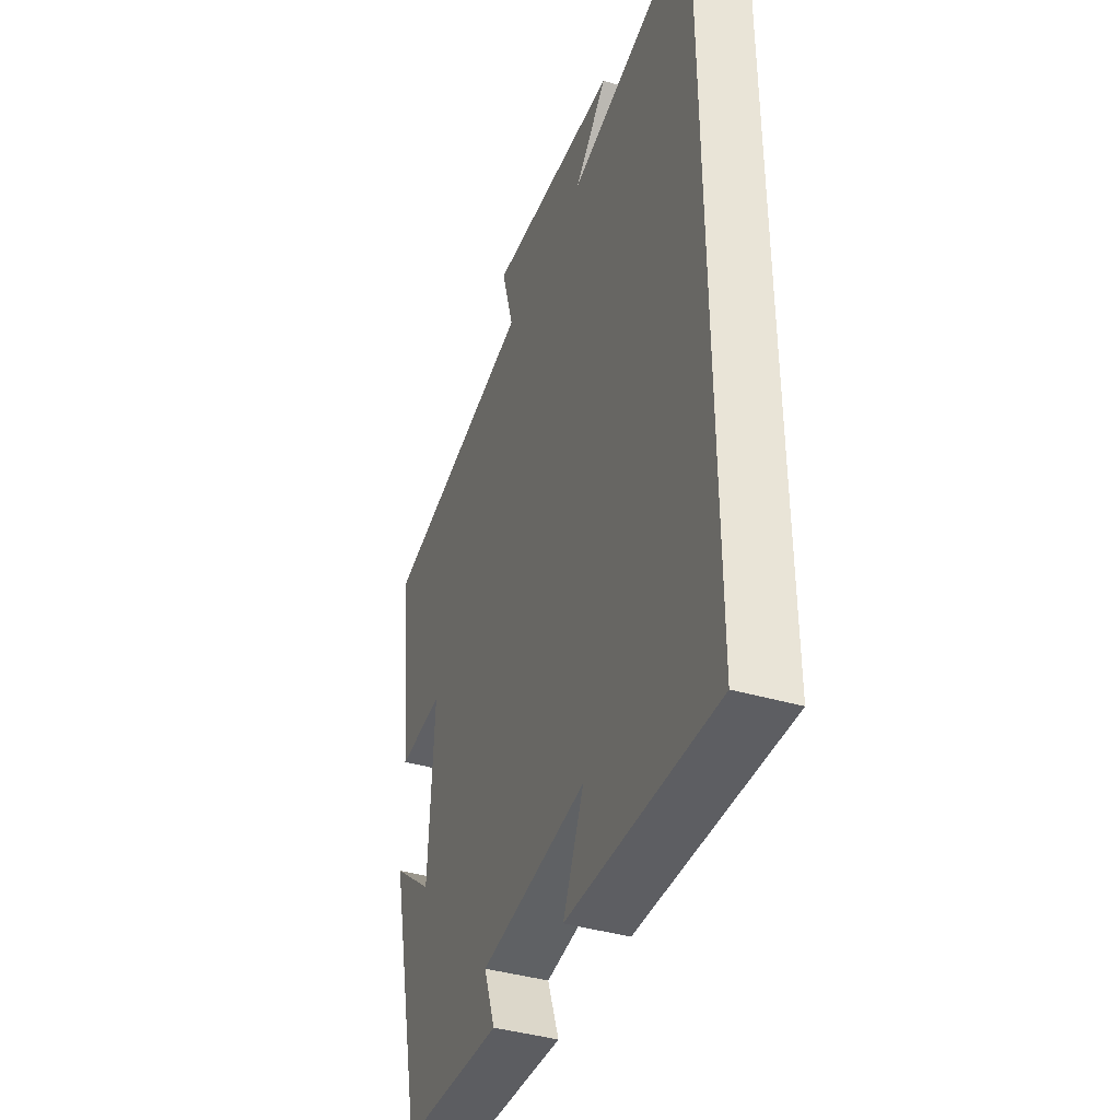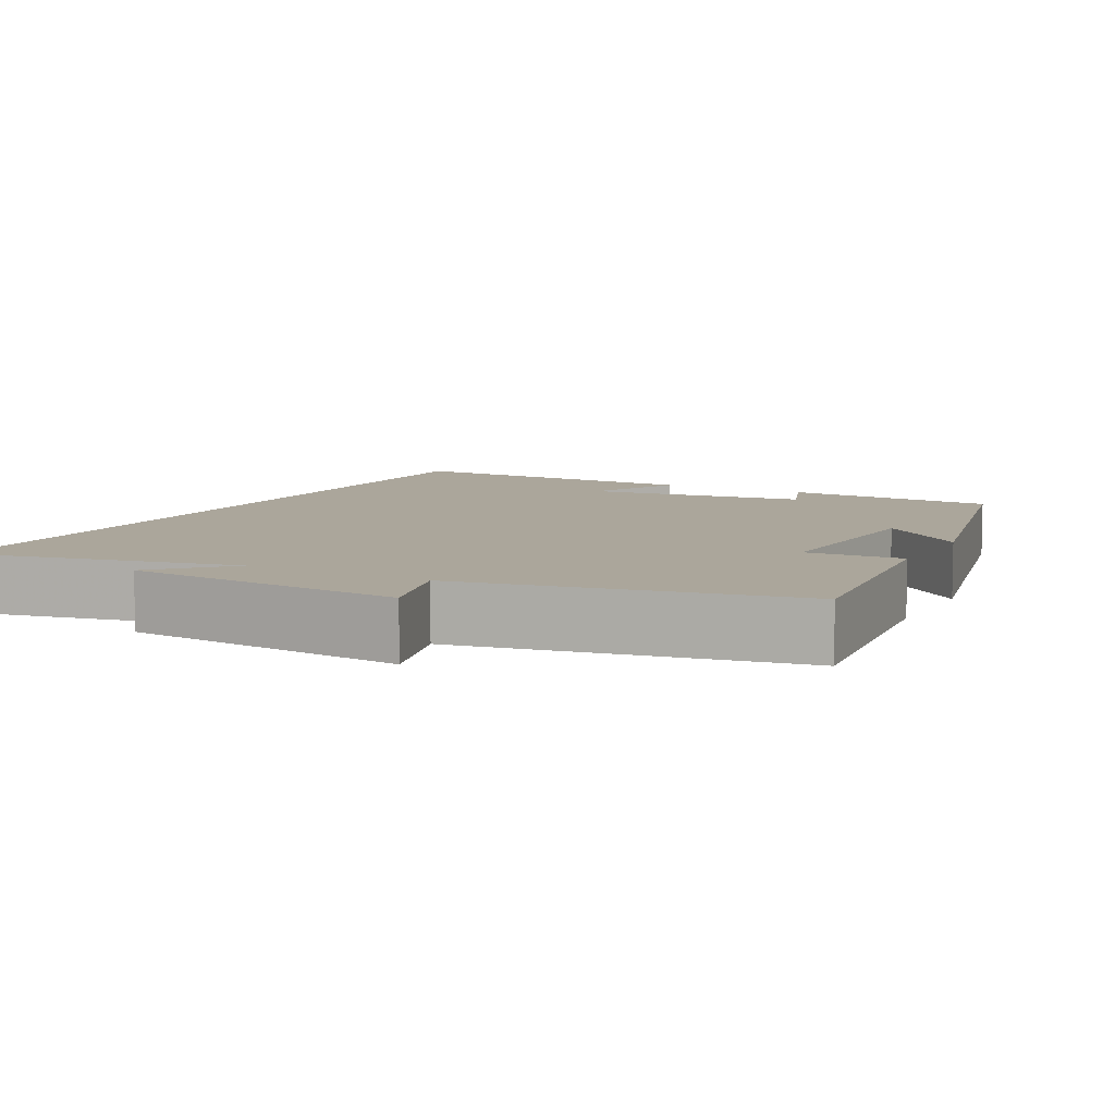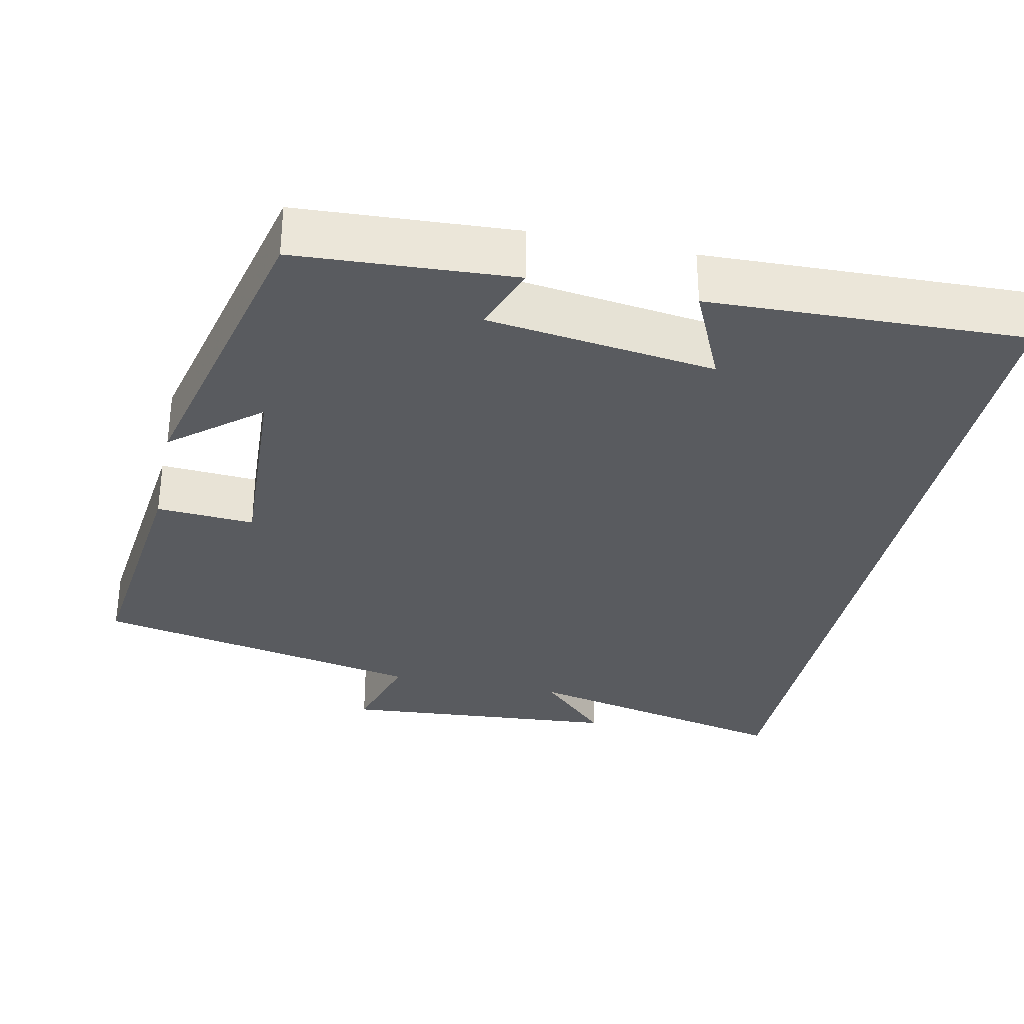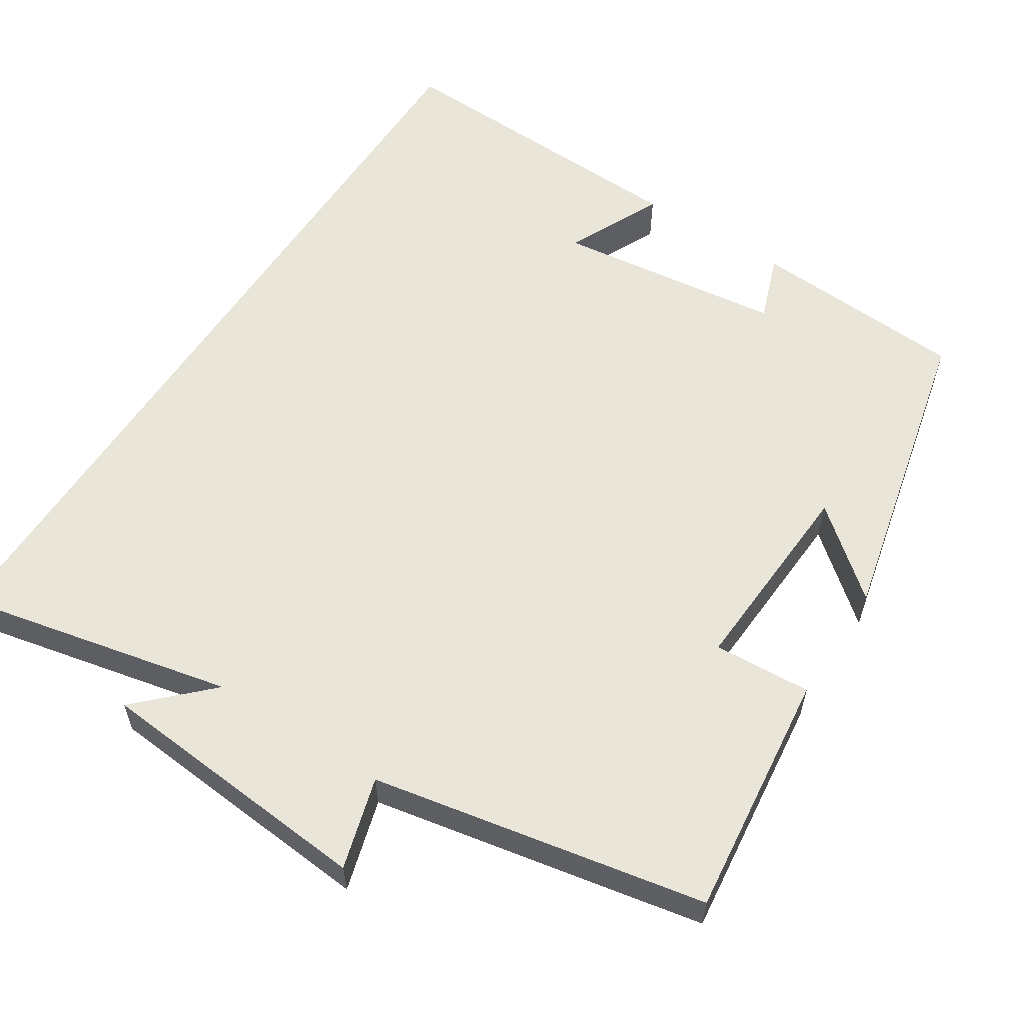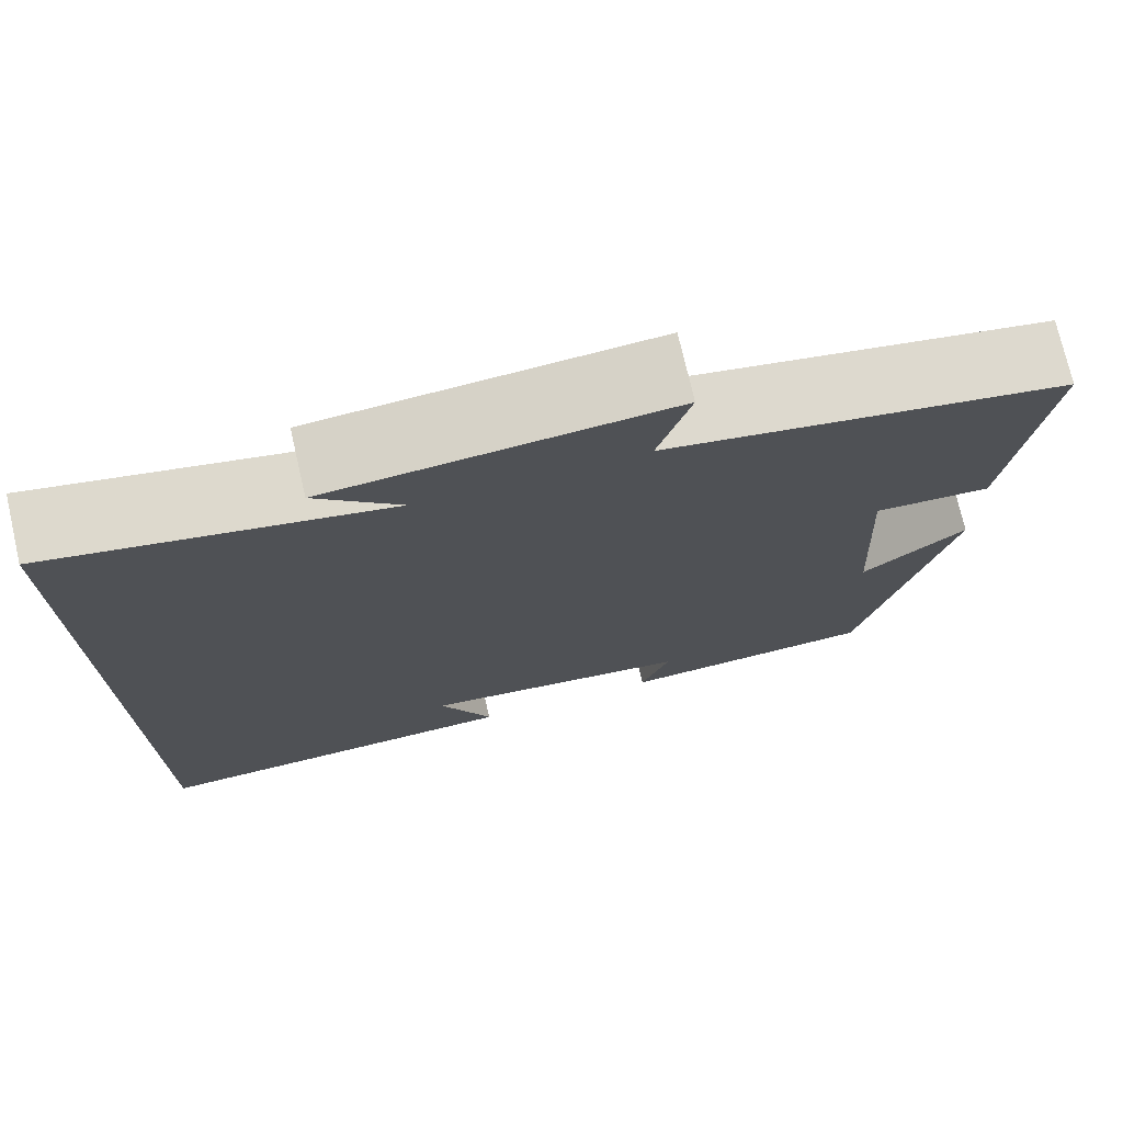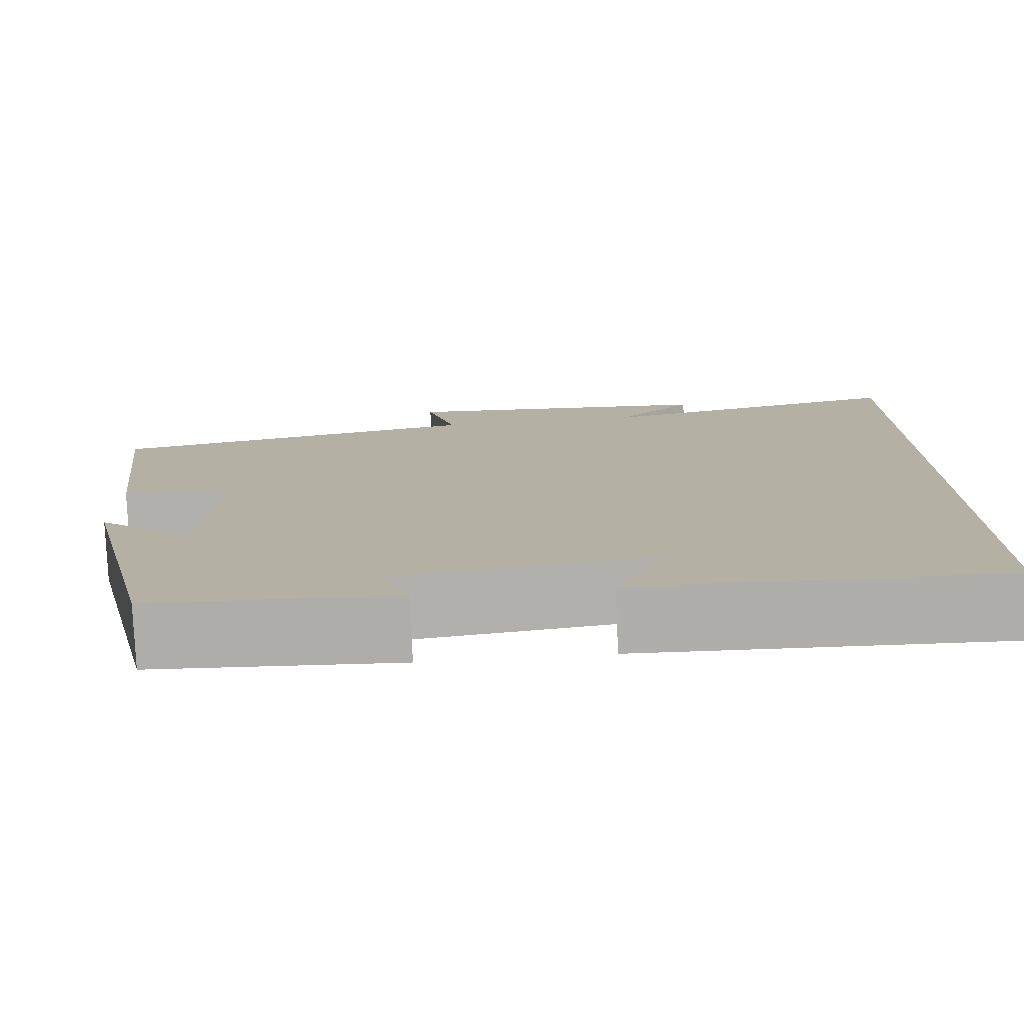
<metadata>
{"format":"obj","ext":"obj","renderer":"f3d","projection":"perspective","resolution":1024,"background":"white","views":[{"elev":-40.3,"azim":-109.8,"up":"+Z"},{"elev":7.9,"azim":28.2,"up":"+Y"},{"elev":-32.3,"azim":167.9,"up":"+Y"},{"elev":58.2,"azim":32.9,"up":"+Y"},{"elev":74.3,"azim":-13.0,"up":"+Z"},{"elev":-78.1,"azim":-177.5,"up":"+Z"}]}
</metadata>
<code>
v -0.5 0.07 0.579
v -0.14 0.07 0.5
v -0.231 0.07 0.59
v 0.137 0.07 0.62
v 0.102 0.07 0.5
v 0.538 0.07 0.415
v 0.5 0.07 0.091
v 0.372 0.07 0.099
v 0.386 0.07 -0.167
v 0.5 0.07 -0.073
v 0.404 0.07 -0.483
v 0.121 0.07 -0.5
v 0.153 0.07 -0.412
v -0.145 0.07 -0.374
v -0.087 0.07 -0.5
v -0.5 0.07 -0.515
v -0.5 0 0.579
v -0.14 0 0.5
v -0.231 0 0.59
v 0.137 0 0.62
v 0.102 0 0.5
v 0.538 0 0.415
v 0.5 0 0.091
v 0.372 0 0.099
v 0.386 0 -0.167
v 0.5 0 -0.073
v 0.404 0 -0.483
v 0.121 0 -0.5
v 0.153 0 -0.412
v -0.145 0 -0.374
v -0.087 0 -0.5
v -0.5 0 -0.515
f 14 15 16
f 14 16 1 2
f 13 14 2
f 10 11 12 13
f 9 10 13
f 8 9 13 2
f 5 6 7 8
f 5 8 2 3
f 3 4 5
f 32 31 30
f 18 17 32 30
f 18 30 29
f 29 28 27 26
f 29 26 25
f 18 29 25 24
f 24 23 22 21
f 19 18 24 21
f 21 20 19
f 1 17 18 2
f 2 18 19 3
f 3 19 20 4
f 4 20 21 5
f 5 21 22 6
f 6 22 23 7
f 7 23 24 8
f 8 24 25 9
f 9 25 26 10
f 10 26 27 11
f 11 27 28 12
f 12 28 29 13
f 13 29 30 14
f 14 30 31 15
f 15 31 32 16
f 16 32 17 1

</code>
